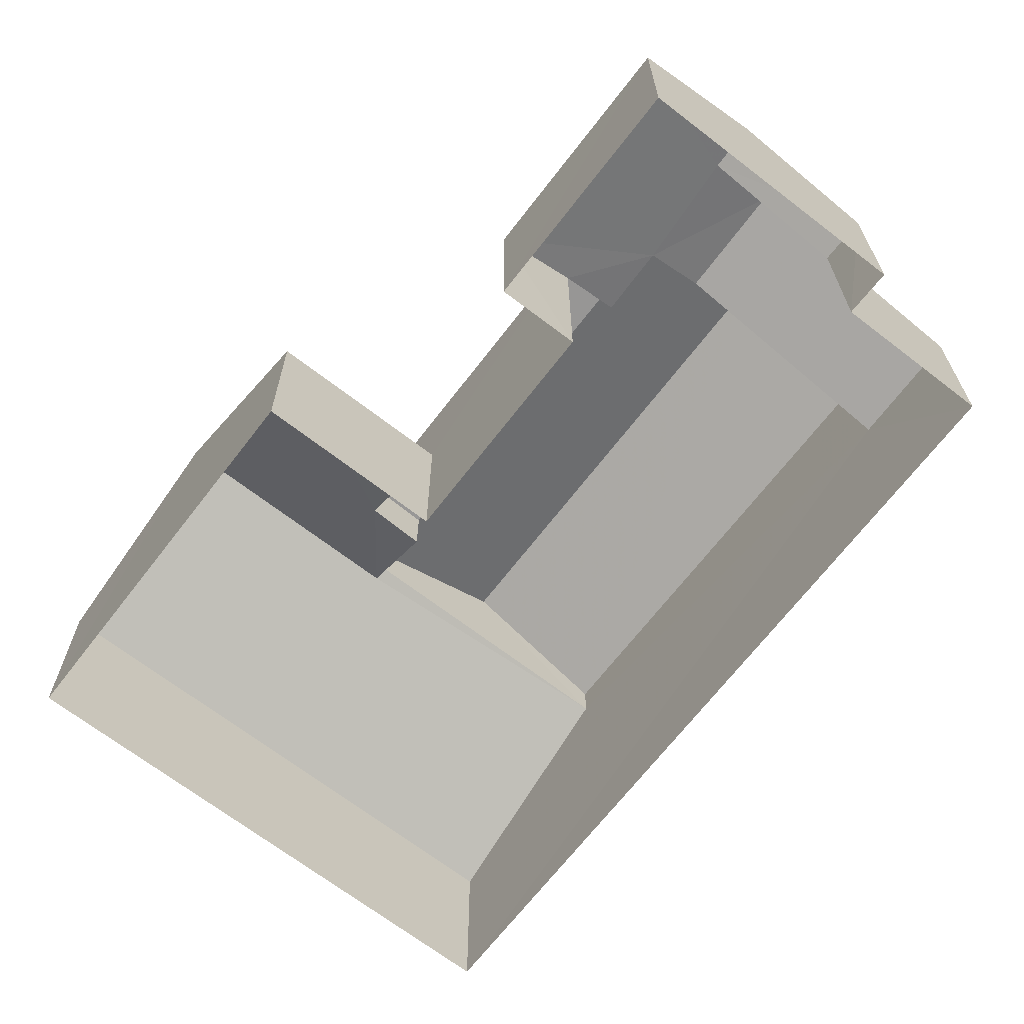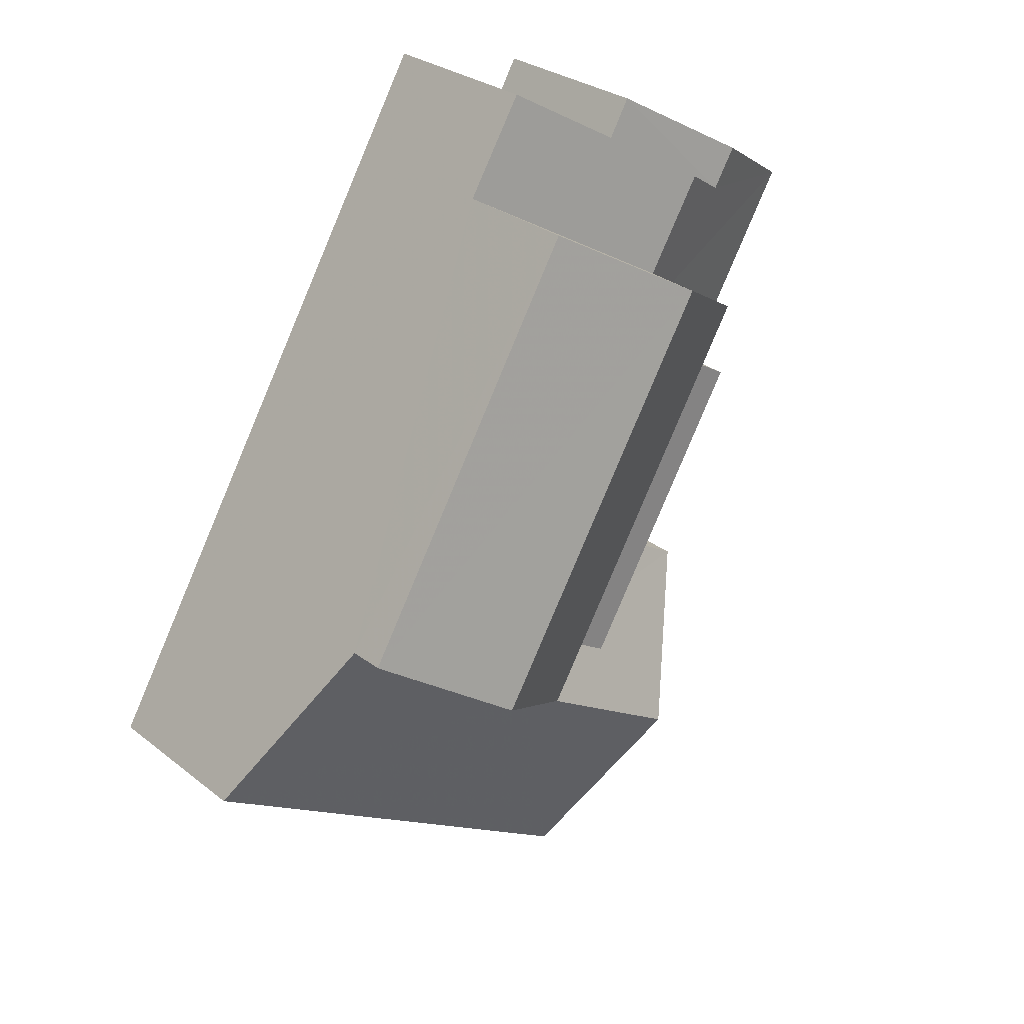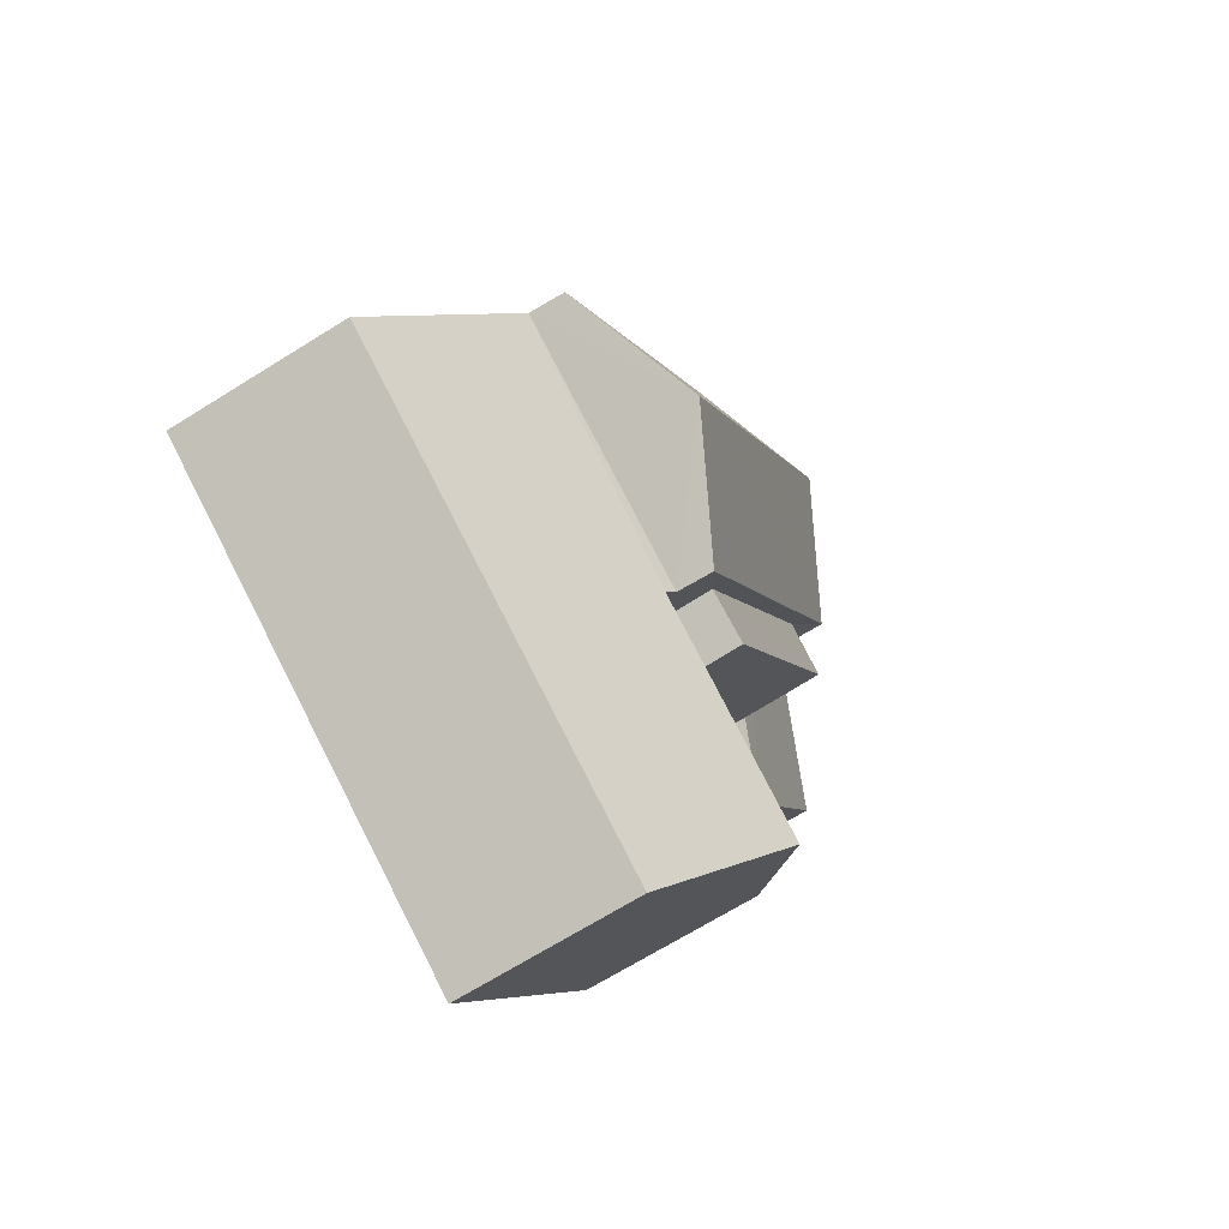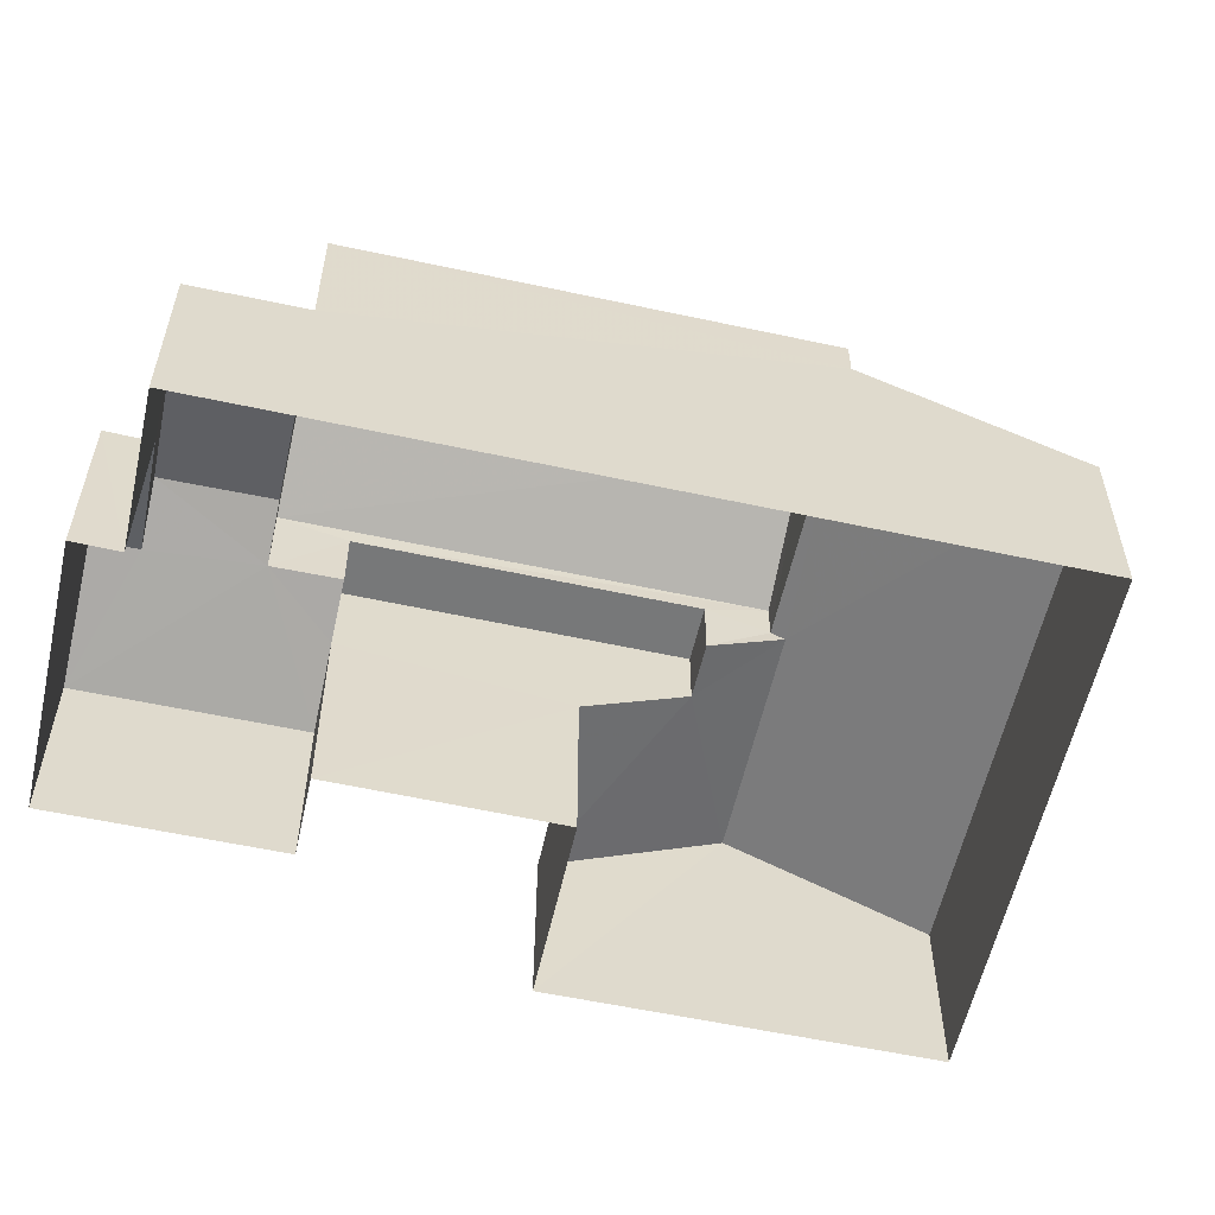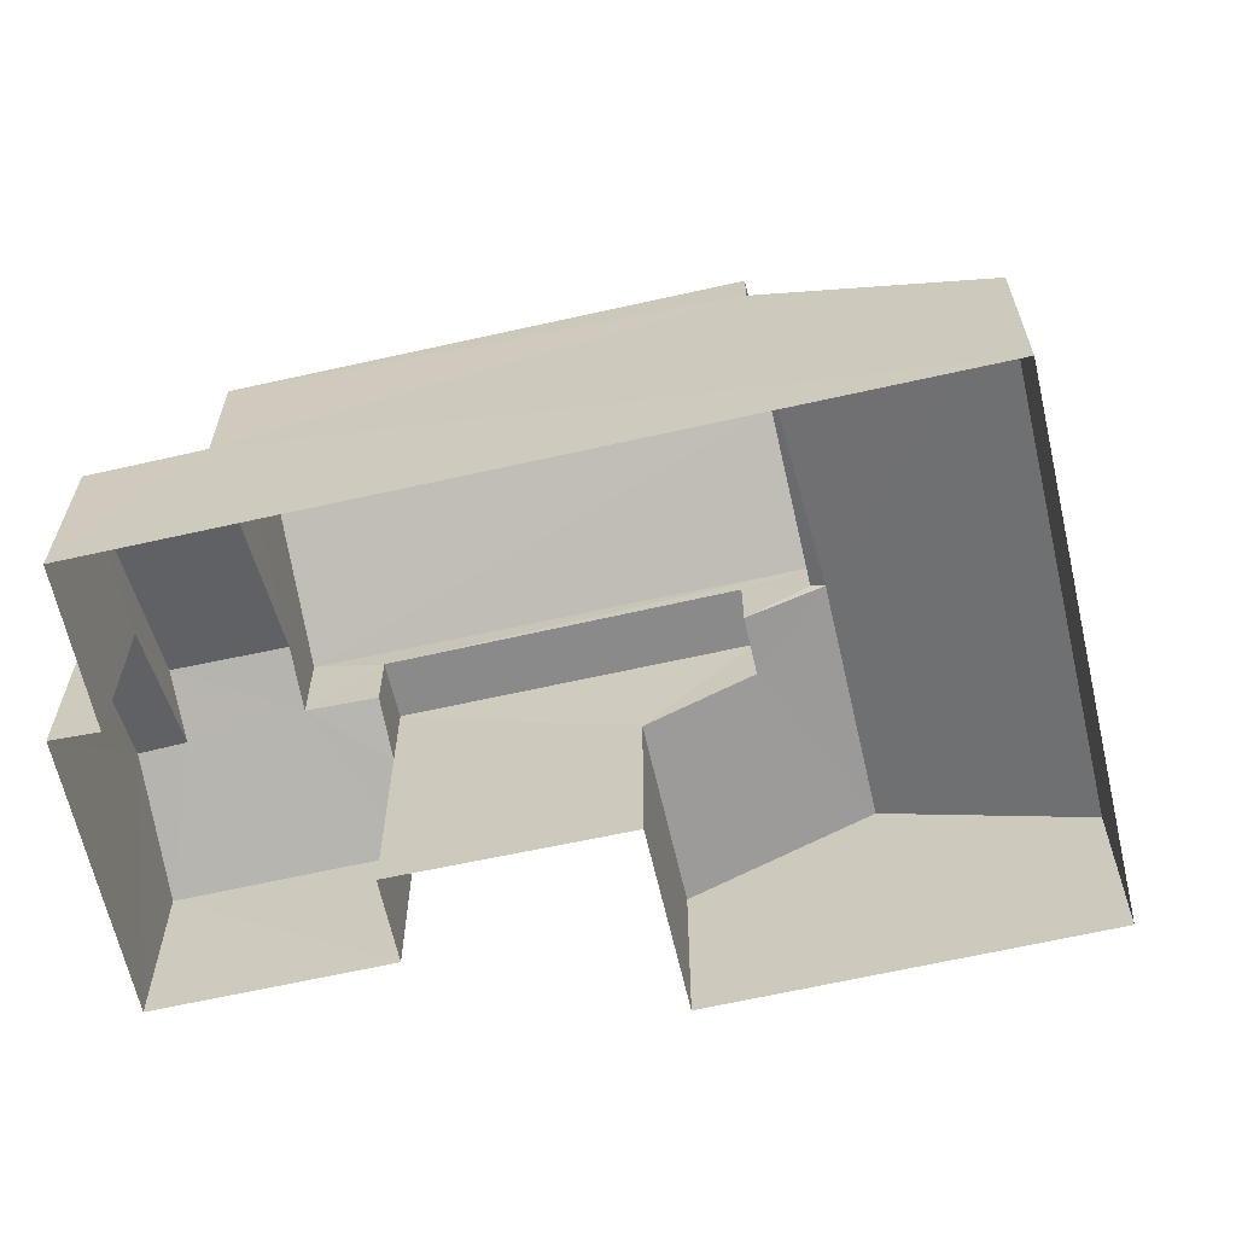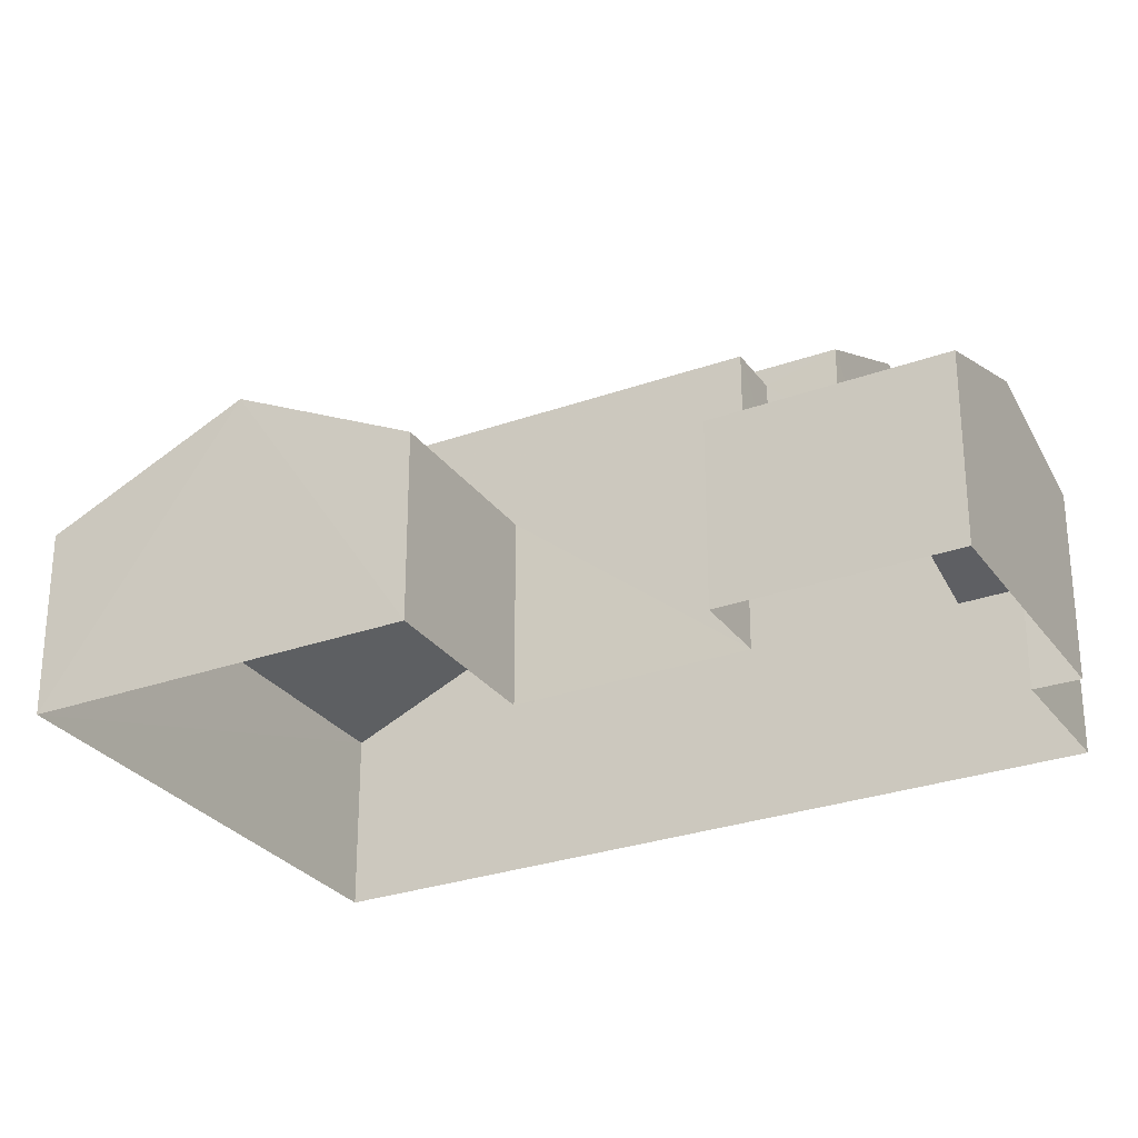
<metadata>
{"format":"obj","ext":"obj","renderer":"f3d","projection":"perspective","resolution":1024,"background":"white","views":[{"elev":-68.0,"azim":111.7,"up":"+Z"},{"elev":28.8,"azim":-40.7,"up":"+Y"},{"elev":-69.3,"azim":-58.1,"up":"+Y"},{"elev":-57.6,"azim":-133.3,"up":"+Z"},{"elev":-64.0,"azim":-107.8,"up":"+Z"},{"elev":-28.2,"azim":87.7,"up":"+Z"}]}
</metadata>
<code>
v -3.12e+05 4.296e+04 20.83
v -3.12e+05 4.296e+04 20.82
v -3.12e+05 4.296e+04 20.83
v -3.12e+05 4.297e+04 20.84
v -3.12e+05 4.296e+04 20.83
v -3.12e+05 4.297e+04 20.84
v -3.12e+05 4.297e+04 20.84
v -3.12e+05 4.297e+04 20.84
v -3.12e+05 4.297e+04 20.83
v -3.12e+05 4.297e+04 20.83
v -3.12e+05 4.296e+04 24.05
v -3.12e+05 4.296e+04 24.95
v -3.12e+05 4.296e+04 25.6
v -3.12e+05 4.296e+04 25.6
v -3.12e+05 4.296e+04 24.05
v -3.12e+05 4.296e+04 24.95
v -3.12e+05 4.297e+04 24.83
v -3.12e+05 4.297e+04 24.83
v -3.12e+05 4.297e+04 24.06
v -3.12e+05 4.297e+04 24.06
v -3.12e+05 4.296e+04 26.04
v -3.12e+05 4.296e+04 26.04
v -3.12e+05 4.297e+04 26.05
v -3.12e+05 4.297e+04 26.05
v -3.12e+05 4.297e+04 24.06
v -3.12e+05 4.297e+04 25.21
v -3.12e+05 4.297e+04 25.21
v -3.12e+05 4.297e+04 24.06
v -3.12e+05 4.297e+04 27.44
v -3.12e+05 4.296e+04 26.37
v -3.12e+05 4.296e+04 27.43
v -3.12e+05 4.297e+04 26.38
v -3.12e+05 4.297e+04 24.87
v -3.12e+05 4.297e+04 24.53
v -3.12e+05 4.297e+04 24.87
v -3.12e+05 4.297e+04 24.06
v -3.12e+05 4.297e+04 24.06
v -3.12e+05 4.296e+04 24.04
v -3.12e+05 4.296e+04 24.05
v -3.12e+05 4.296e+04 25.7
v -3.12e+05 4.296e+04 25.7
v -3.12e+05 4.297e+04 26.38
v -3.12e+05 4.296e+04 26.37
f 1 2 3
f 4 1 3
f 1 5 2
f 6 7 8
f 9 4 8
f 7 10 9
f 4 9 1
f 8 7 9
f 11 12 13
f 13 12 14
f 11 15 12
f 14 12 16
f 17 18 19
f 20 17 19
f 21 22 23
f 24 21 23
f 25 26 27
f 25 28 26
f 29 30 31
f 29 32 30
f 33 34 35
f 34 36 35
f 27 26 35
f 35 36 37
f 17 37 18
f 27 35 17
f 17 35 37
f 38 14 39
f 39 14 40
f 38 13 14
f 40 14 41
f 31 42 29
f 31 43 42
f 8 25 20
f 17 20 27
f 8 4 25
f 20 25 27
f 42 35 26
f 42 26 29
f 26 32 29
f 26 28 32
f 36 34 9
f 10 36 9
f 39 3 2
f 38 39 2
f 33 24 23
f 34 33 23
f 12 22 21
f 16 12 21
f 15 11 5
f 1 15 5
f 30 40 31
f 40 41 31
f 41 43 31
f 10 37 36
f 10 7 37
f 1 9 15
f 12 15 22
f 9 34 15
f 15 34 23
f 22 15 23
f 24 35 42
f 24 33 35
f 43 24 42
f 16 41 14
f 43 41 21
f 43 21 24
f 21 41 16
f 37 7 18
f 7 6 18
f 6 19 18
f 39 40 3
f 30 32 40
f 3 28 4
f 4 28 25
f 40 32 28
f 3 40 28
f 38 2 13
f 2 5 13
f 5 11 13
f 8 19 6
f 8 20 19

</code>
